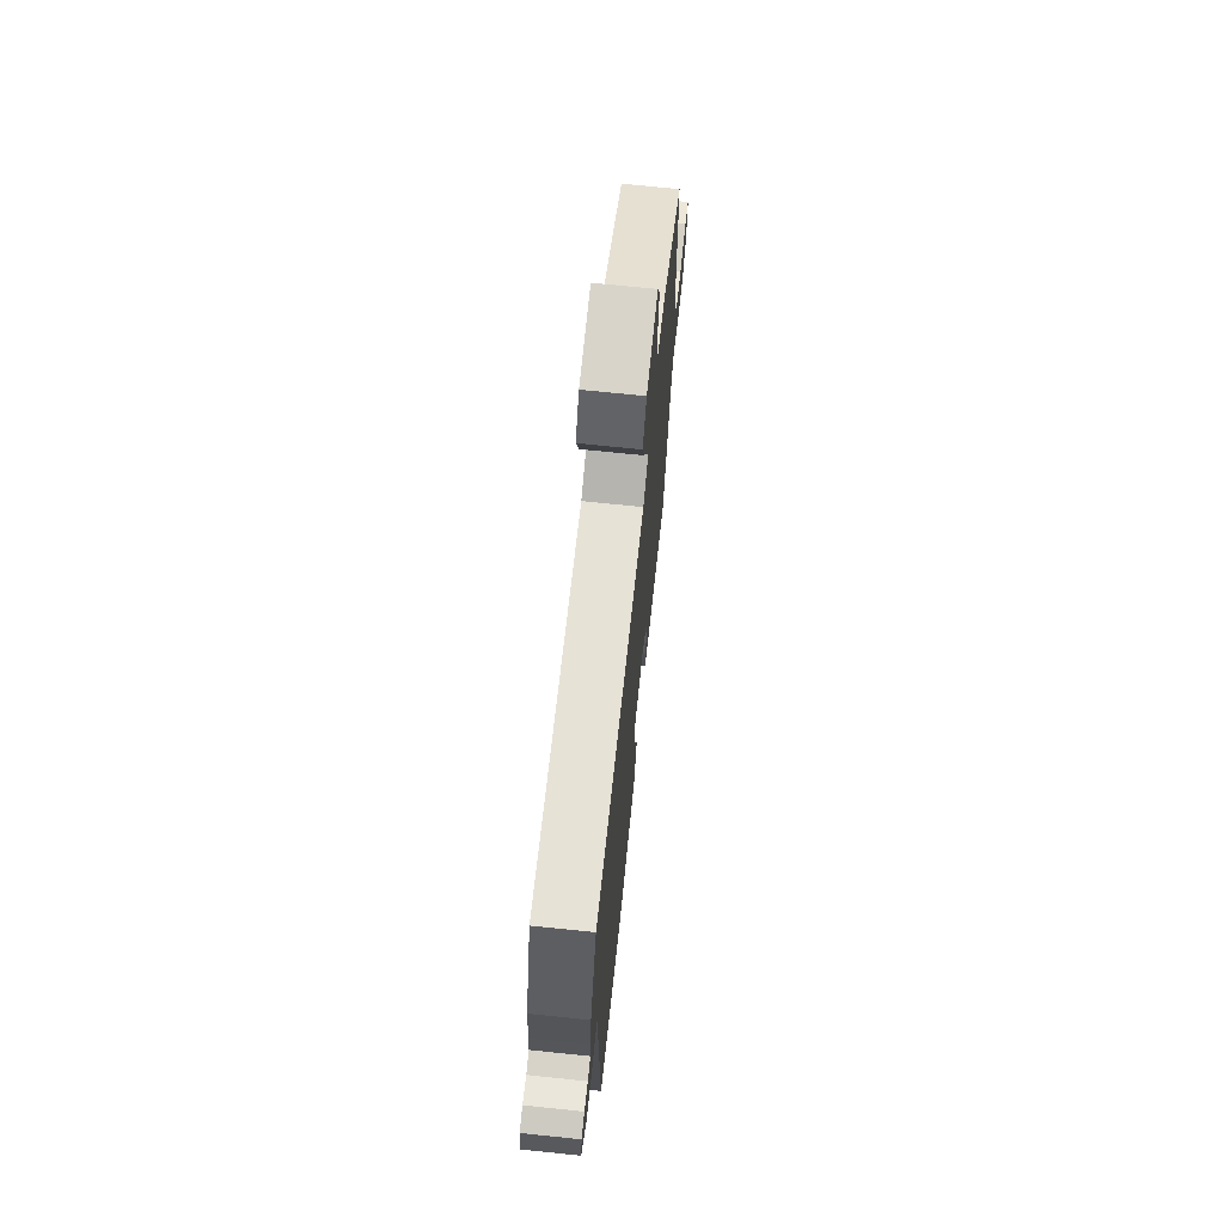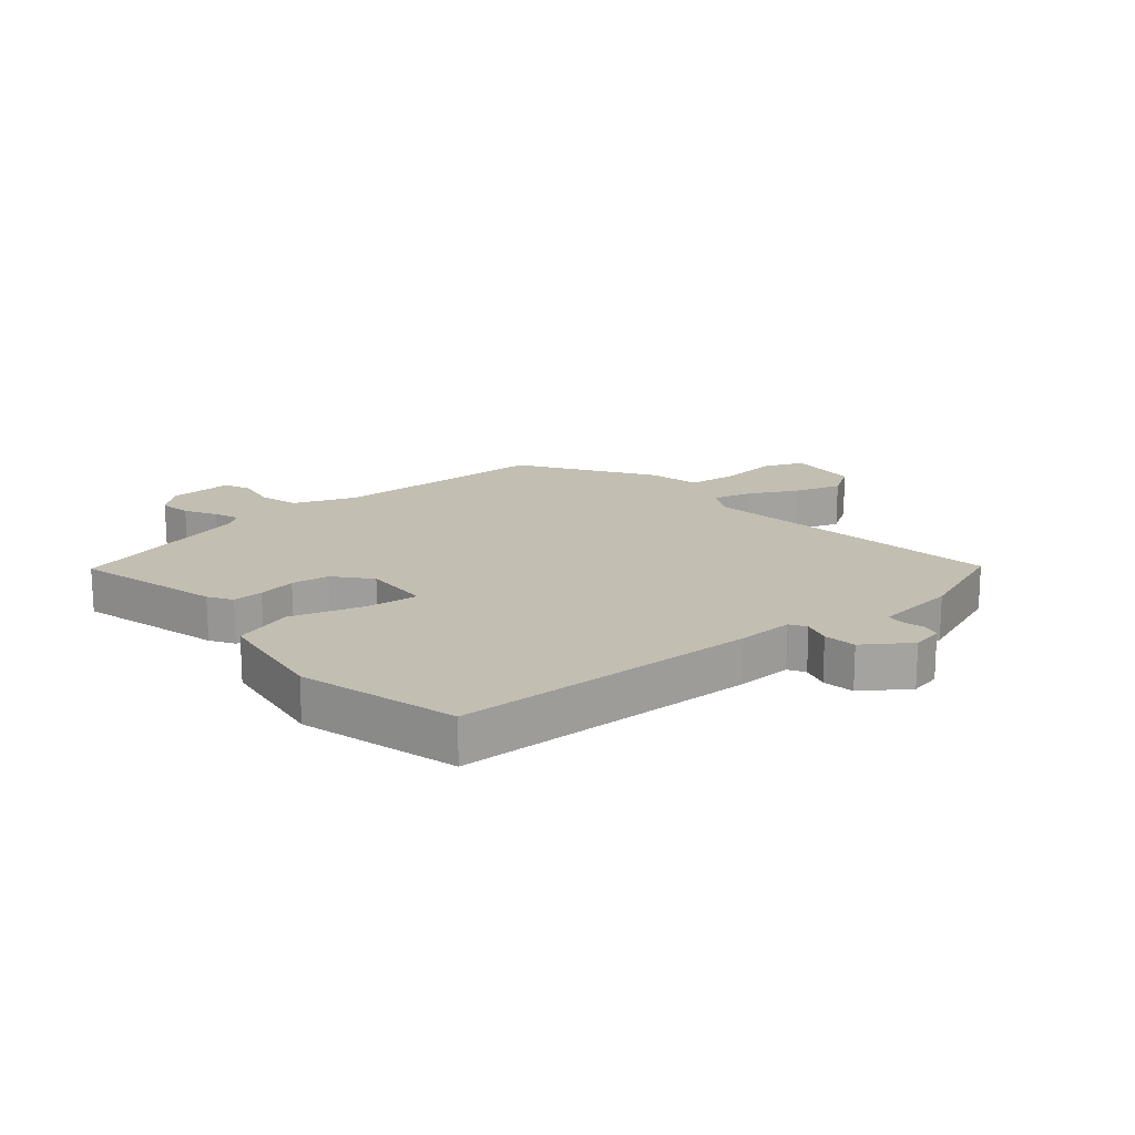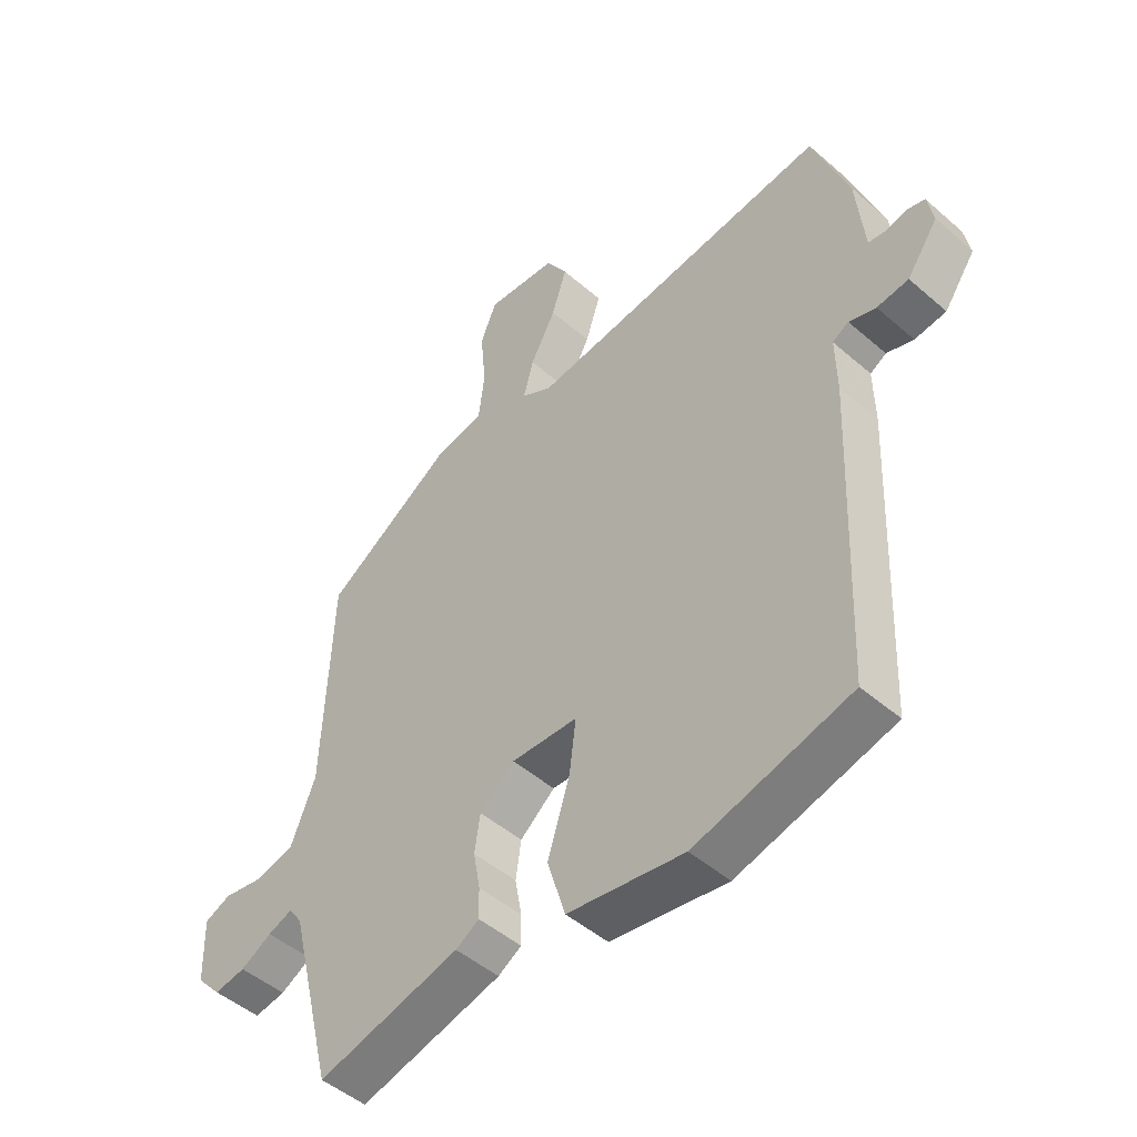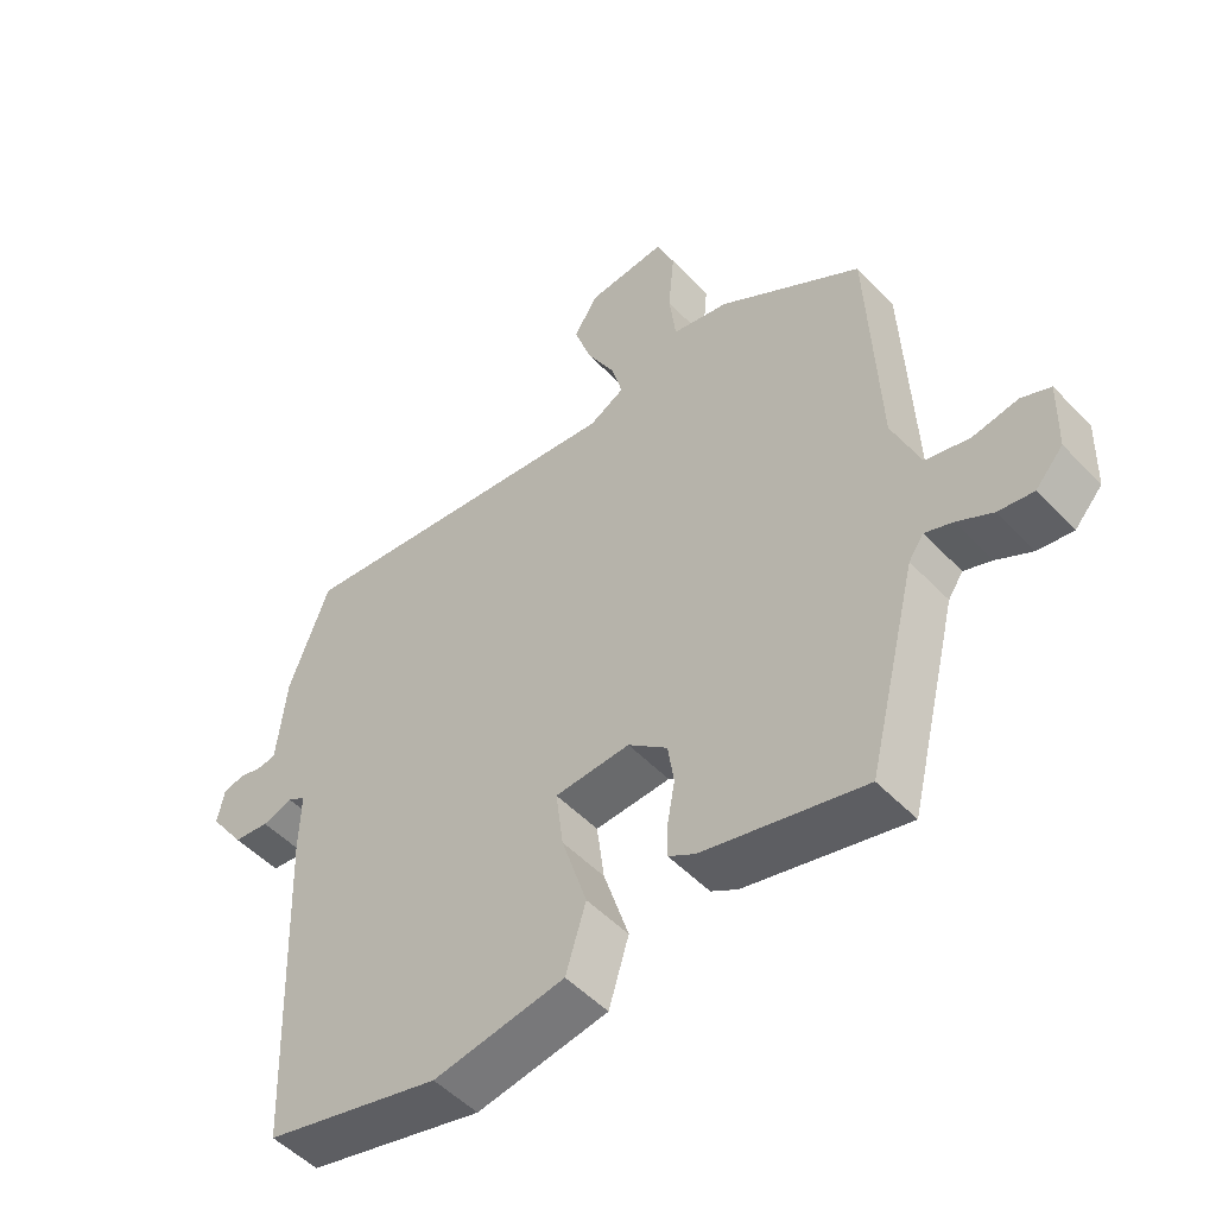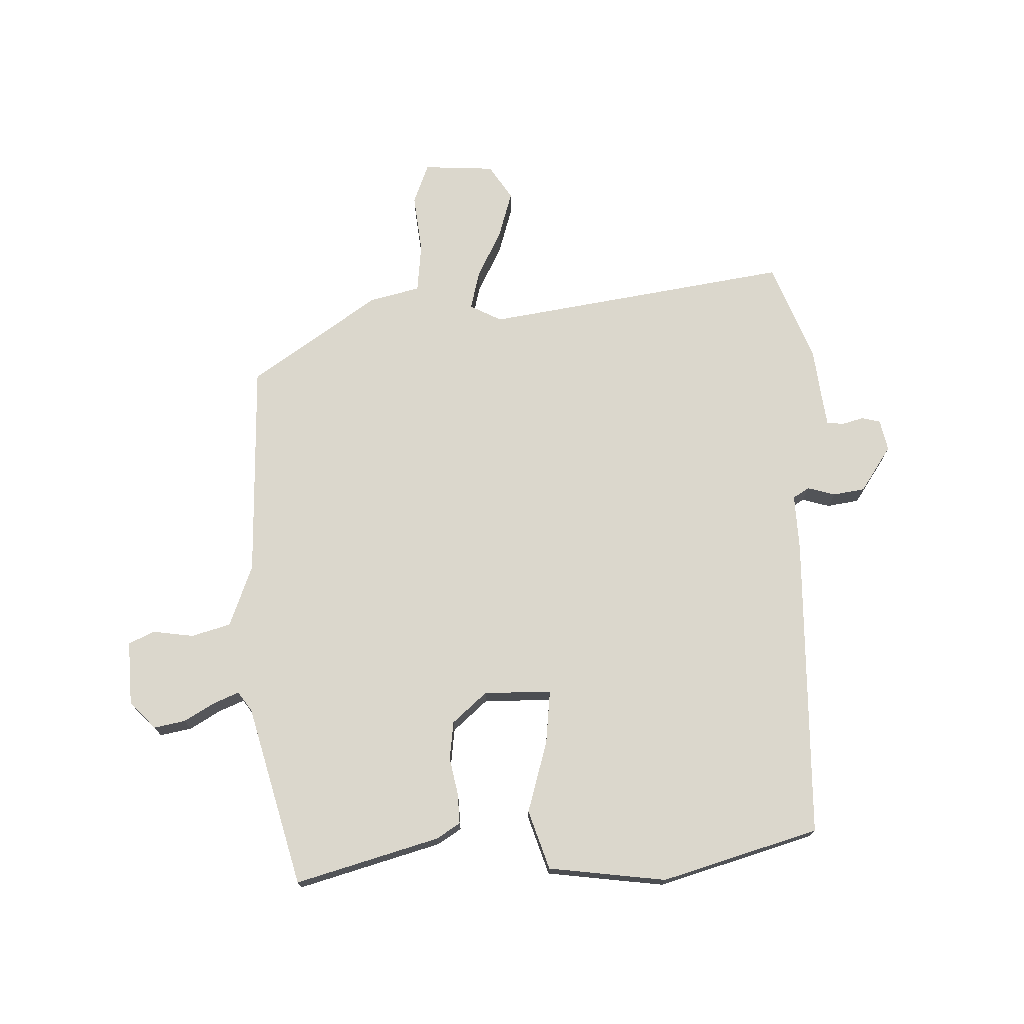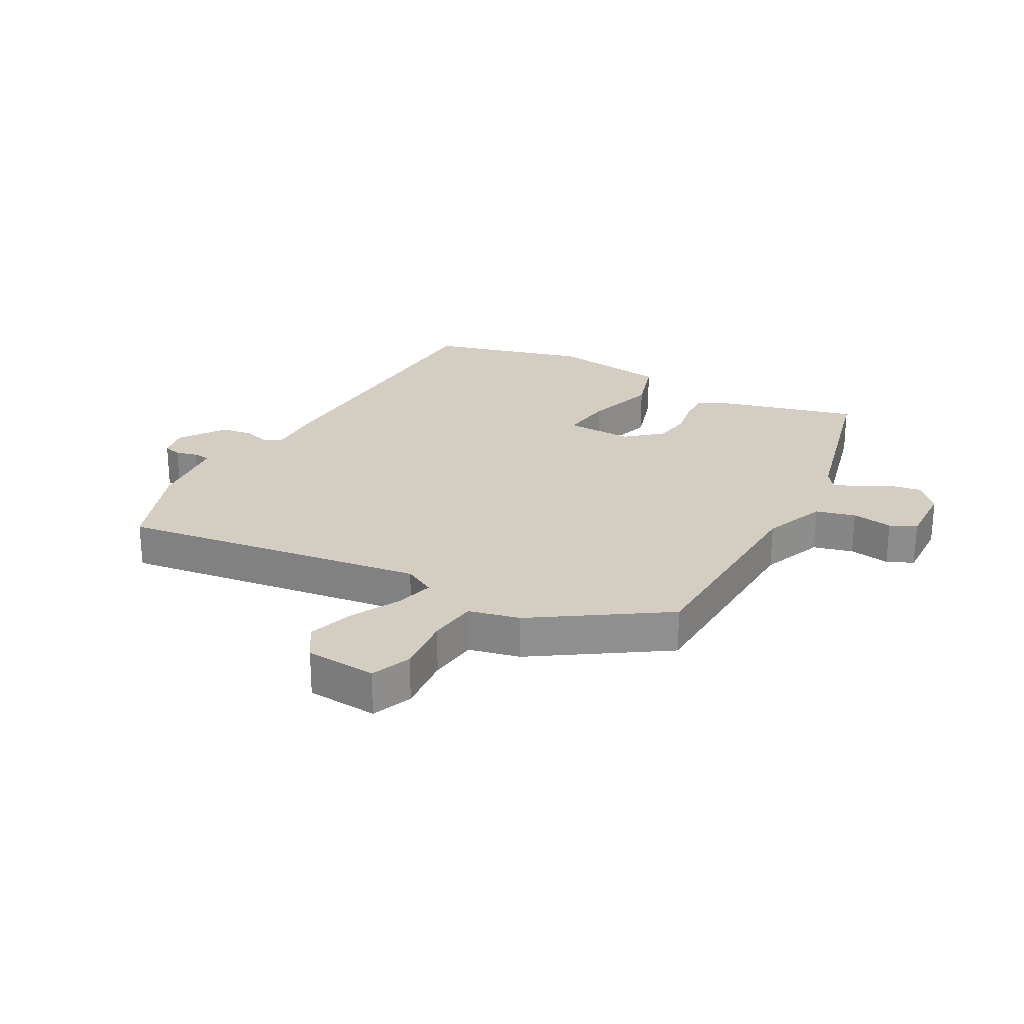
<metadata>
{"format":"obj","ext":"obj","renderer":"f3d","projection":"perspective","resolution":1024,"background":"white","views":[{"elev":70.8,"azim":-84.1,"up":"+Z"},{"elev":17.4,"azim":-130.5,"up":"+Y"},{"elev":-47.9,"azim":-134.3,"up":"+Z"},{"elev":-51.4,"azim":41.9,"up":"+Z"},{"elev":73.2,"azim":177.1,"up":"+Y"},{"elev":25.0,"azim":28.5,"up":"+Y"}]}
</metadata>
<code>
v -0.54 0.07 0.391
v -0.48 0.07 0.554
v 0.025 0.07 0.486
v 0.077 0.07 0.514
v 0.06 0.07 0.577
v 0.018 0.07 0.656
v -0.007 0.07 0.733
v 0.029 0.07 0.79
v 0.146 0.07 0.799
v 0.173 0.07 0.733
v 0.164 0.07 0.636
v 0.174 0.07 0.555
v 0.258 0.07 0.536
v 0.47 0.07 0.397
v 0.485 0.07 0.039
v 0.526 0.07 -0.063
v 0.591 0.07 -0.08
v 0.658 0.07 -0.069
v 0.701 0.07 -0.088
v 0.698 0.07 -0.194
v 0.657 0.07 -0.239
v 0.605 0.07 -0.23
v 0.553 0.07 -0.201
v 0.512 0.07 -0.185
v 0.49 0.07 -0.217
v 0.416 0.07 -0.516
v 0.178 0.07 -0.454
v 0.139 0.07 -0.43
v 0.14 0.07 -0.38
v 0.151 0.07 -0.318
v 0.142 0.07 -0.256
v 0.084 0.07 -0.207
v -0.027 0.07 -0.211
v -0.016 0.07 -0.298
v 0.021 0.07 -0.416
v -0.009 0.07 -0.514
v -0.203 0.07 -0.543
v -0.463 0.07 -0.473
v -0.483 0.07 0.027
v -0.481 0.07 0.119
v -0.508 0.07 0.135
v -0.553 0.07 0.121
v -0.606 0.07 0.128
v -0.658 0.07 0.202
v -0.648 0.07 0.254
v -0.618 0.07 0.262
v -0.582 0.07 0.253
v -0.554 0.07 0.256
v -0.549 0.07 0.3
v -0.54 0 0.391
v -0.48 0 0.554
v 0.025 0 0.486
v 0.077 0 0.514
v 0.06 0 0.577
v 0.018 0 0.656
v -0.007 0 0.733
v 0.029 0 0.79
v 0.146 0 0.799
v 0.173 0 0.733
v 0.164 0 0.636
v 0.174 0 0.555
v 0.258 0 0.536
v 0.47 0 0.397
v 0.485 0 0.039
v 0.526 0 -0.063
v 0.591 0 -0.08
v 0.658 0 -0.069
v 0.701 0 -0.088
v 0.698 0 -0.194
v 0.657 0 -0.239
v 0.605 0 -0.23
v 0.553 0 -0.201
v 0.512 0 -0.185
v 0.49 0 -0.217
v 0.416 0 -0.516
v 0.178 0 -0.454
v 0.139 0 -0.43
v 0.14 0 -0.38
v 0.151 0 -0.318
v 0.142 0 -0.256
v 0.084 0 -0.207
v -0.027 0 -0.211
v -0.016 0 -0.298
v 0.021 0 -0.416
v -0.009 0 -0.514
v -0.203 0 -0.543
v -0.463 0 -0.473
v -0.483 0 0.027
v -0.481 0 0.119
v -0.508 0 0.135
v -0.553 0 0.121
v -0.606 0 0.128
v -0.658 0 0.202
v -0.648 0 0.254
v -0.618 0 0.262
v -0.582 0 0.253
v -0.554 0 0.256
v -0.549 0 0.3
f 45 46 47
f 44 45 47
f 43 44 47
f 42 43 47
f 41 42 47
f 40 41 47 48
f 38 39 40
f 37 38 40
f 36 37 40
f 35 36 40
f 34 35 40
f 40 48 49
f 34 40 49
f 33 34 49
f 28 29 30
f 27 28 30
f 26 27 30
f 25 26 30
f 24 25 30 31
f 21 22 23
f 20 21 23
f 19 20 23
f 18 19 23
f 17 18 23
f 16 17 23 24
f 24 31 32
f 16 24 32
f 15 16 32
f 15 32 33
f 14 15 33
f 13 14 33
f 12 13 33
f 9 10 11
f 8 9 11
f 7 8 11
f 6 7 11
f 5 6 11
f 1 2 3
f 49 1 3
f 33 49 3
f 12 33 3 4
f 4 5 11 12
f 96 95 94
f 96 94 93
f 96 93 92
f 96 92 91
f 96 91 90
f 97 96 90 89
f 89 88 87
f 89 87 86
f 89 86 85
f 89 85 84
f 89 84 83
f 98 97 89
f 98 89 83
f 98 83 82
f 79 78 77
f 79 77 76
f 79 76 75
f 79 75 74
f 80 79 74 73
f 72 71 70
f 72 70 69
f 72 69 68
f 72 68 67
f 72 67 66
f 73 72 66 65
f 81 80 73
f 81 73 65
f 81 65 64
f 82 81 64
f 82 64 63
f 82 63 62
f 82 62 61
f 60 59 58
f 60 58 57
f 60 57 56
f 60 56 55
f 60 55 54
f 52 51 50
f 52 50 98
f 52 98 82
f 53 52 82 61
f 61 60 54 53
f 1 50 51 2
f 2 51 52 3
f 3 52 53 4
f 4 53 54 5
f 5 54 55 6
f 6 55 56 7
f 7 56 57 8
f 8 57 58 9
f 9 58 59 10
f 10 59 60 11
f 11 60 61 12
f 12 61 62 13
f 13 62 63 14
f 14 63 64 15
f 15 64 65 16
f 16 65 66 17
f 17 66 67 18
f 18 67 68 19
f 19 68 69 20
f 20 69 70 21
f 21 70 71 22
f 22 71 72 23
f 23 72 73 24
f 24 73 74 25
f 25 74 75 26
f 26 75 76 27
f 27 76 77 28
f 28 77 78 29
f 29 78 79 30
f 30 79 80 31
f 31 80 81 32
f 32 81 82 33
f 33 82 83 34
f 34 83 84 35
f 35 84 85 36
f 36 85 86 37
f 37 86 87 38
f 38 87 88 39
f 39 88 89 40
f 40 89 90 41
f 41 90 91 42
f 42 91 92 43
f 43 92 93 44
f 44 93 94 45
f 45 94 95 46
f 46 95 96 47
f 47 96 97 48
f 48 97 98 49
f 49 98 50 1

</code>
